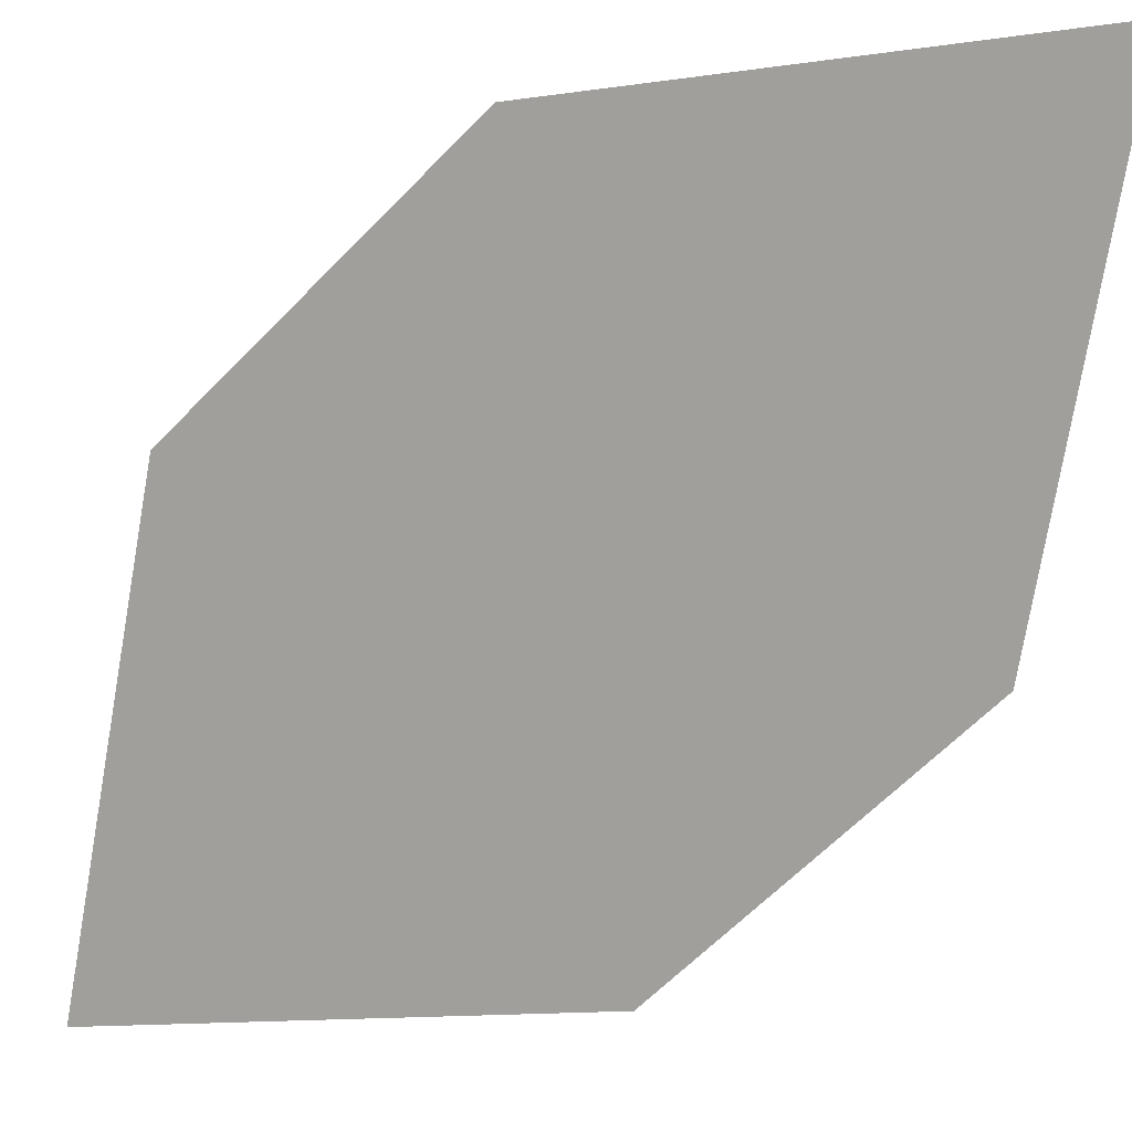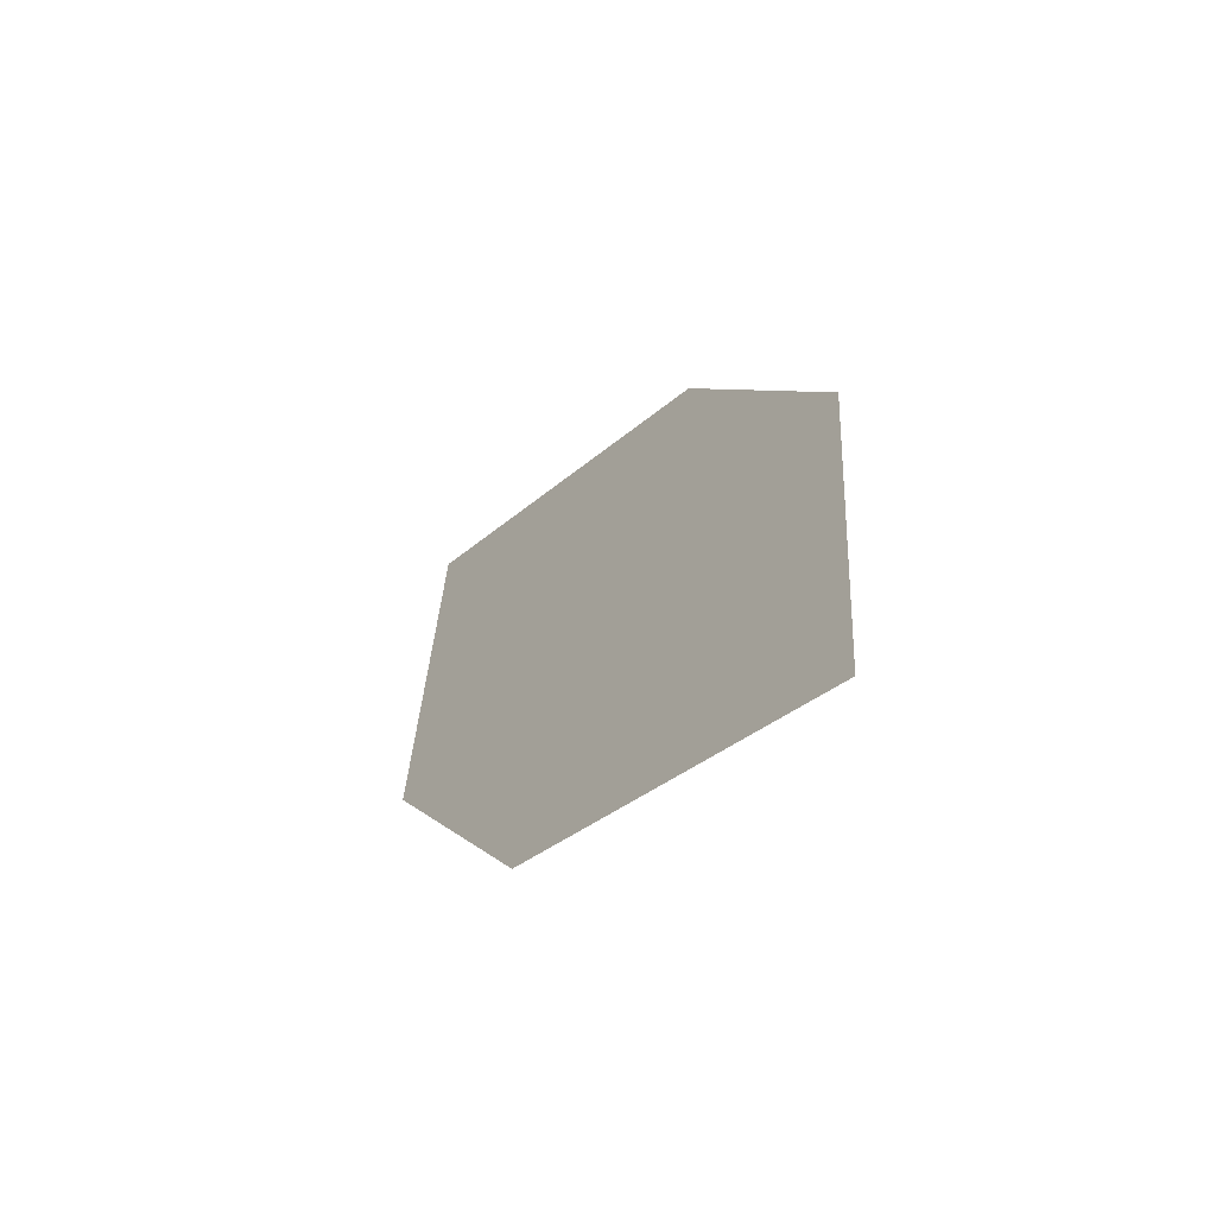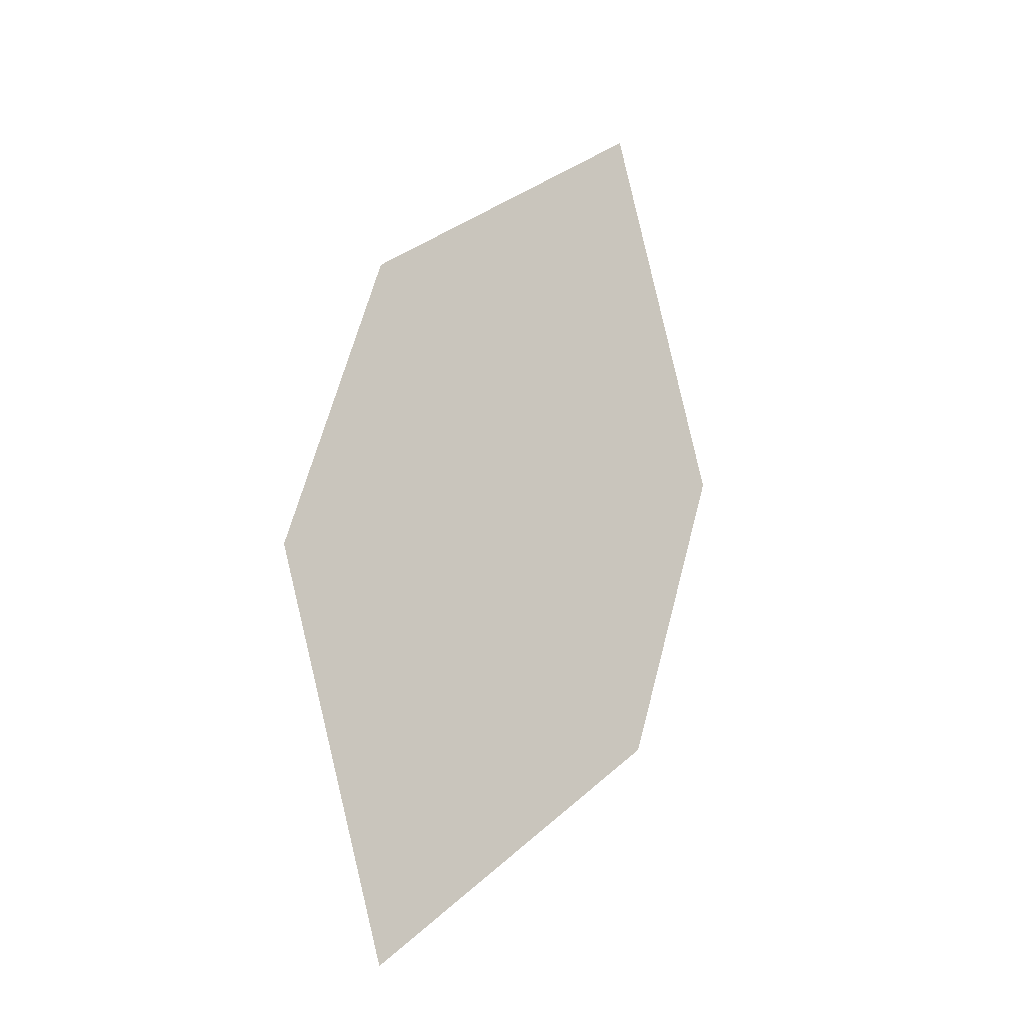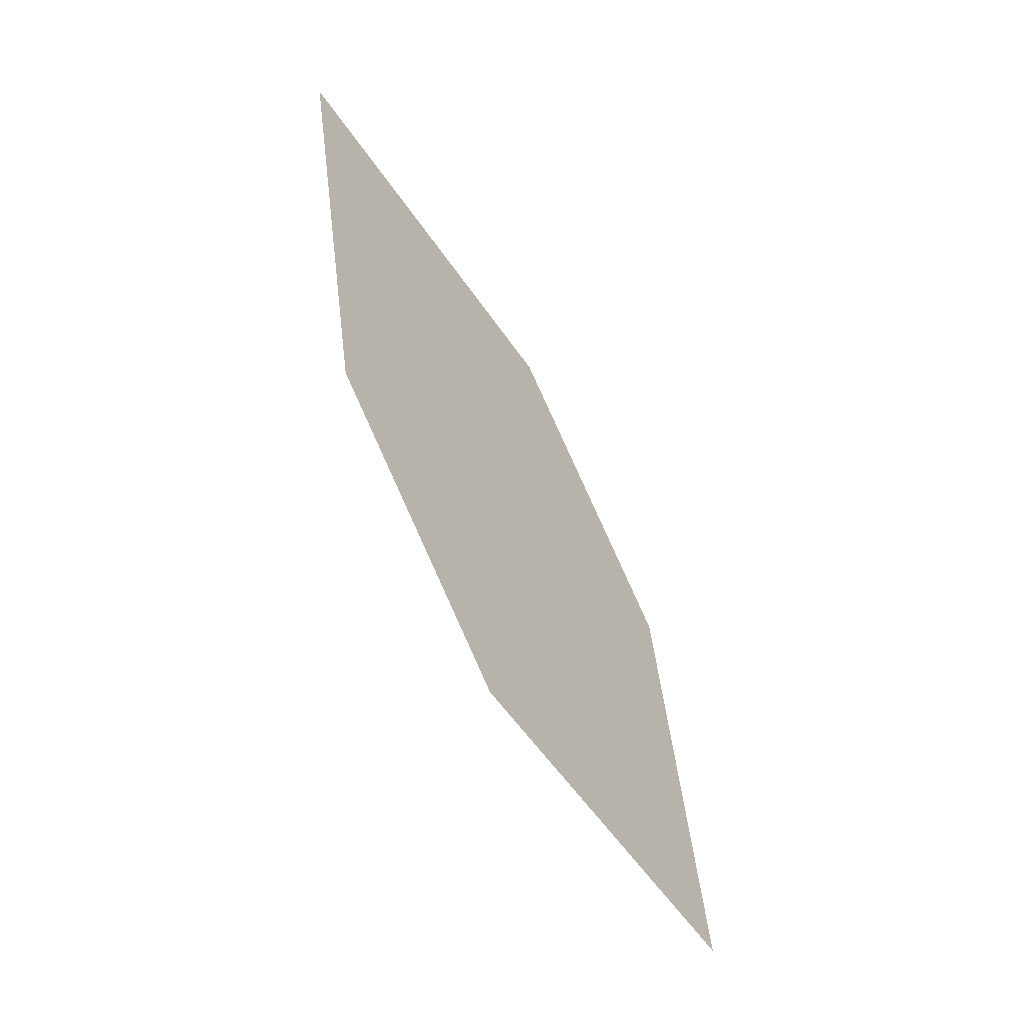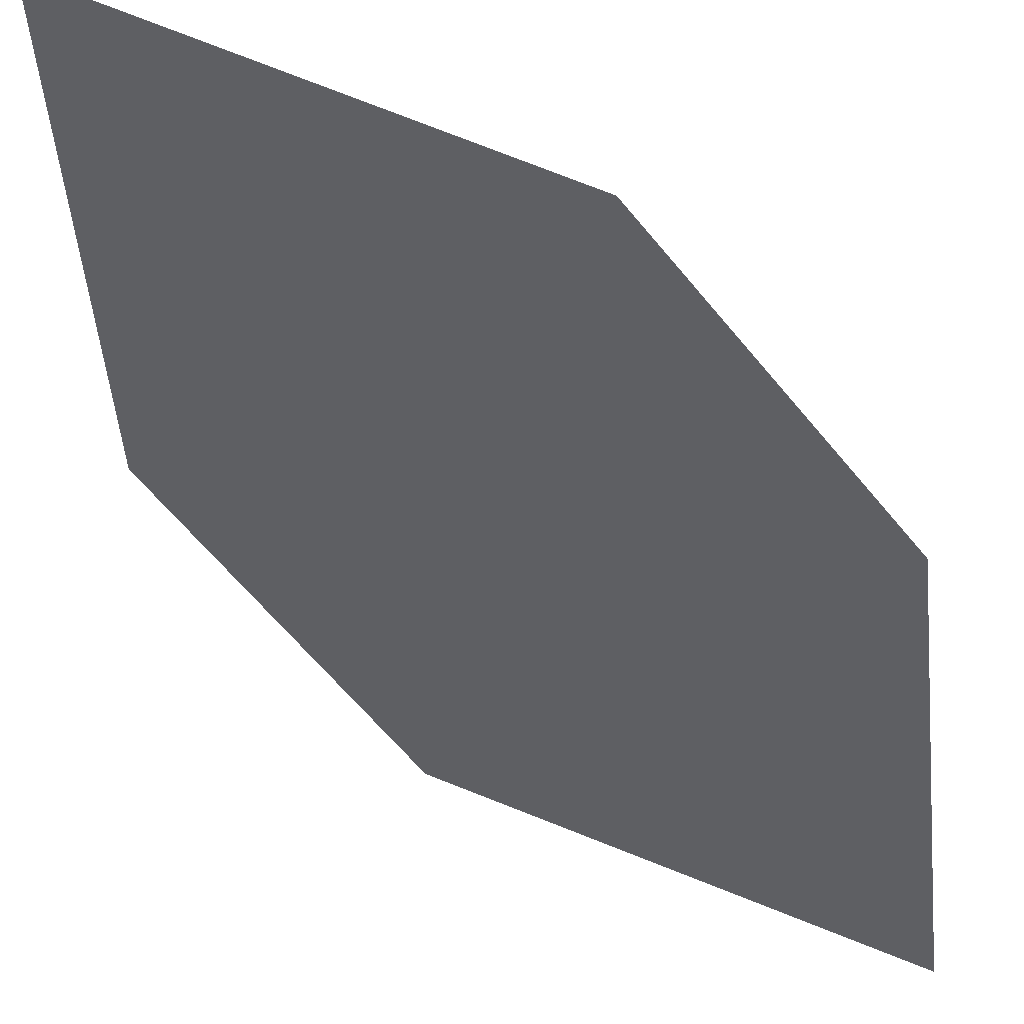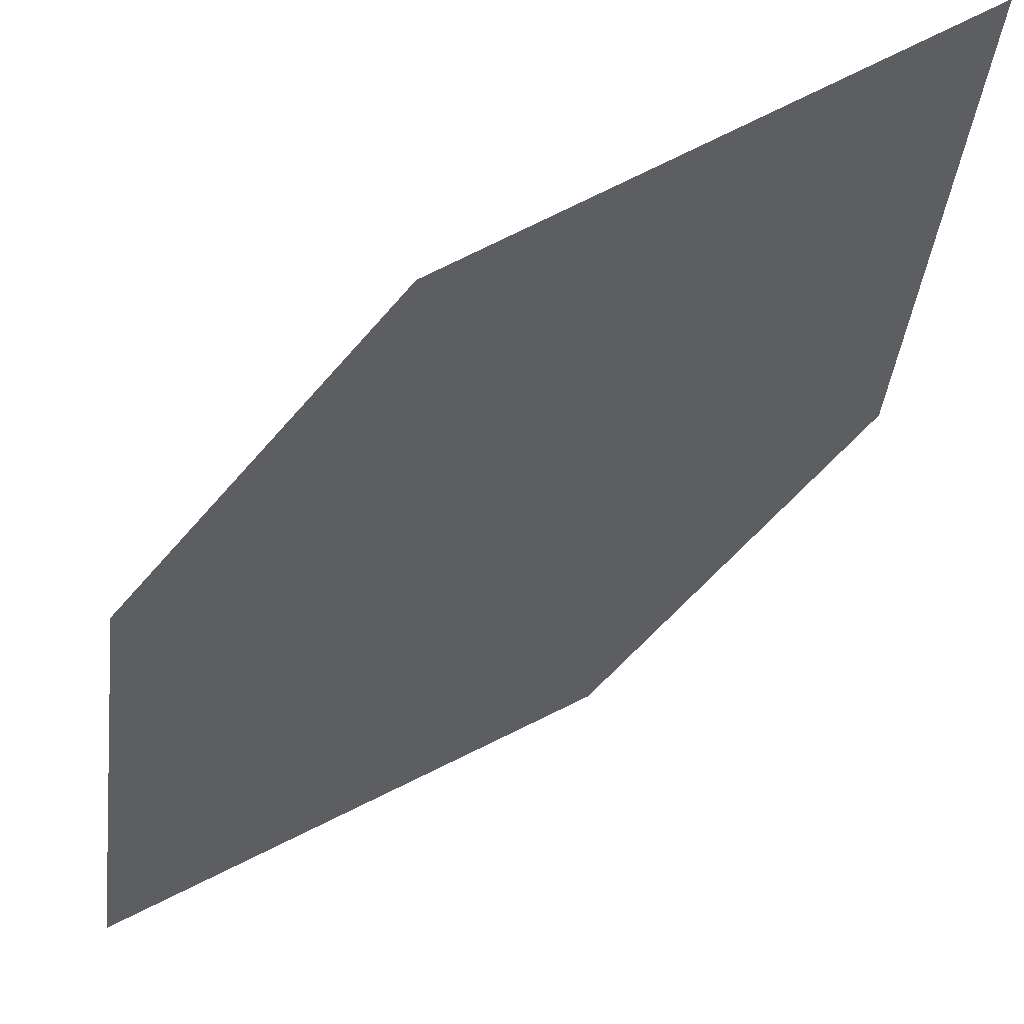
<metadata>
{"format":"obj","ext":"obj","renderer":"f3d","projection":"perspective","resolution":1024,"background":"white","views":[{"elev":79.6,"azim":-137.7,"up":"+Z"},{"elev":73.2,"azim":120.9,"up":"+Y"},{"elev":-54.0,"azim":134.4,"up":"+Y"},{"elev":11.9,"azim":-71.6,"up":"+Y"},{"elev":-24.8,"azim":37.6,"up":"+Z"},{"elev":-16.8,"azim":-53.9,"up":"+Z"}]}
</metadata>
<code>
o leaves.127
v 0.2379 0.1051 1.067
v 0.2604 0.1259 1.056
v 0.2485 0.1743 1.029
v 0.2224 0.1304 1.053
v 0.2259 0.1534 1.041
v 0.2639 0.149 1.043
f 1 2 6 3
f 1 3 5 4

</code>
